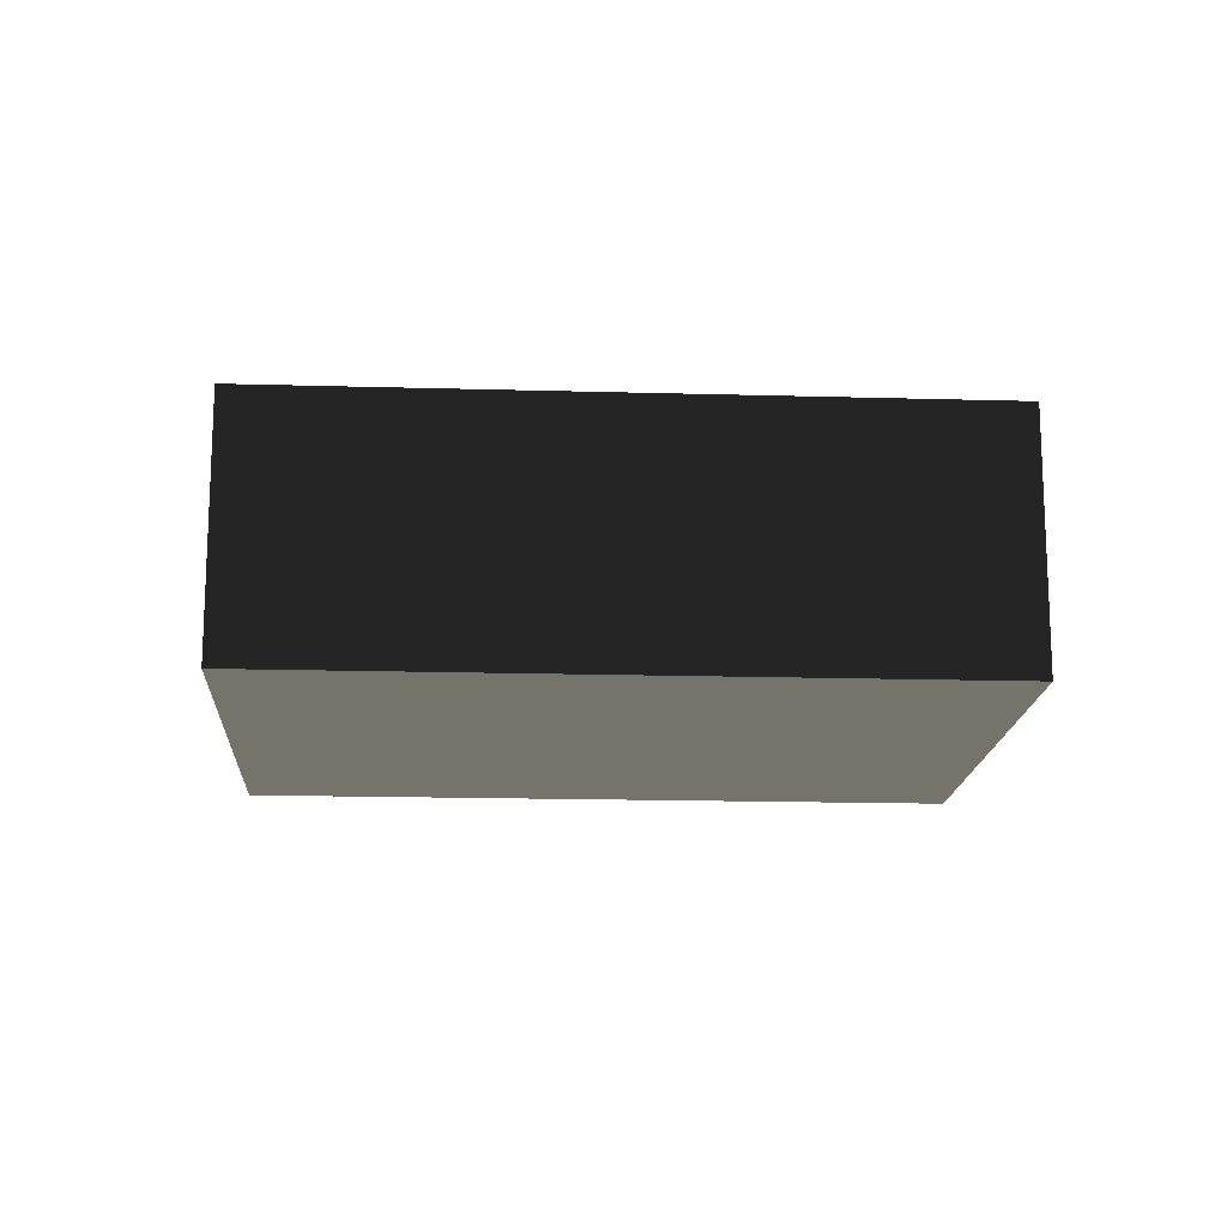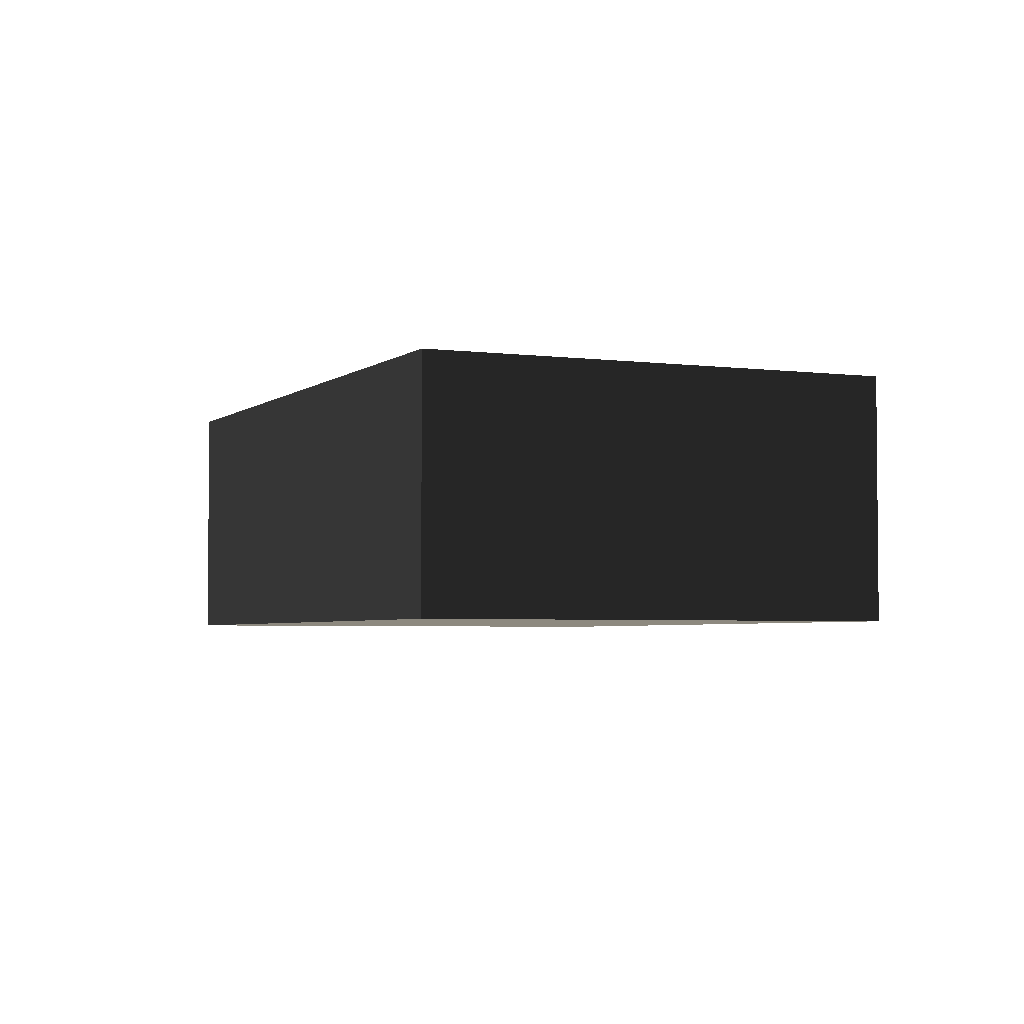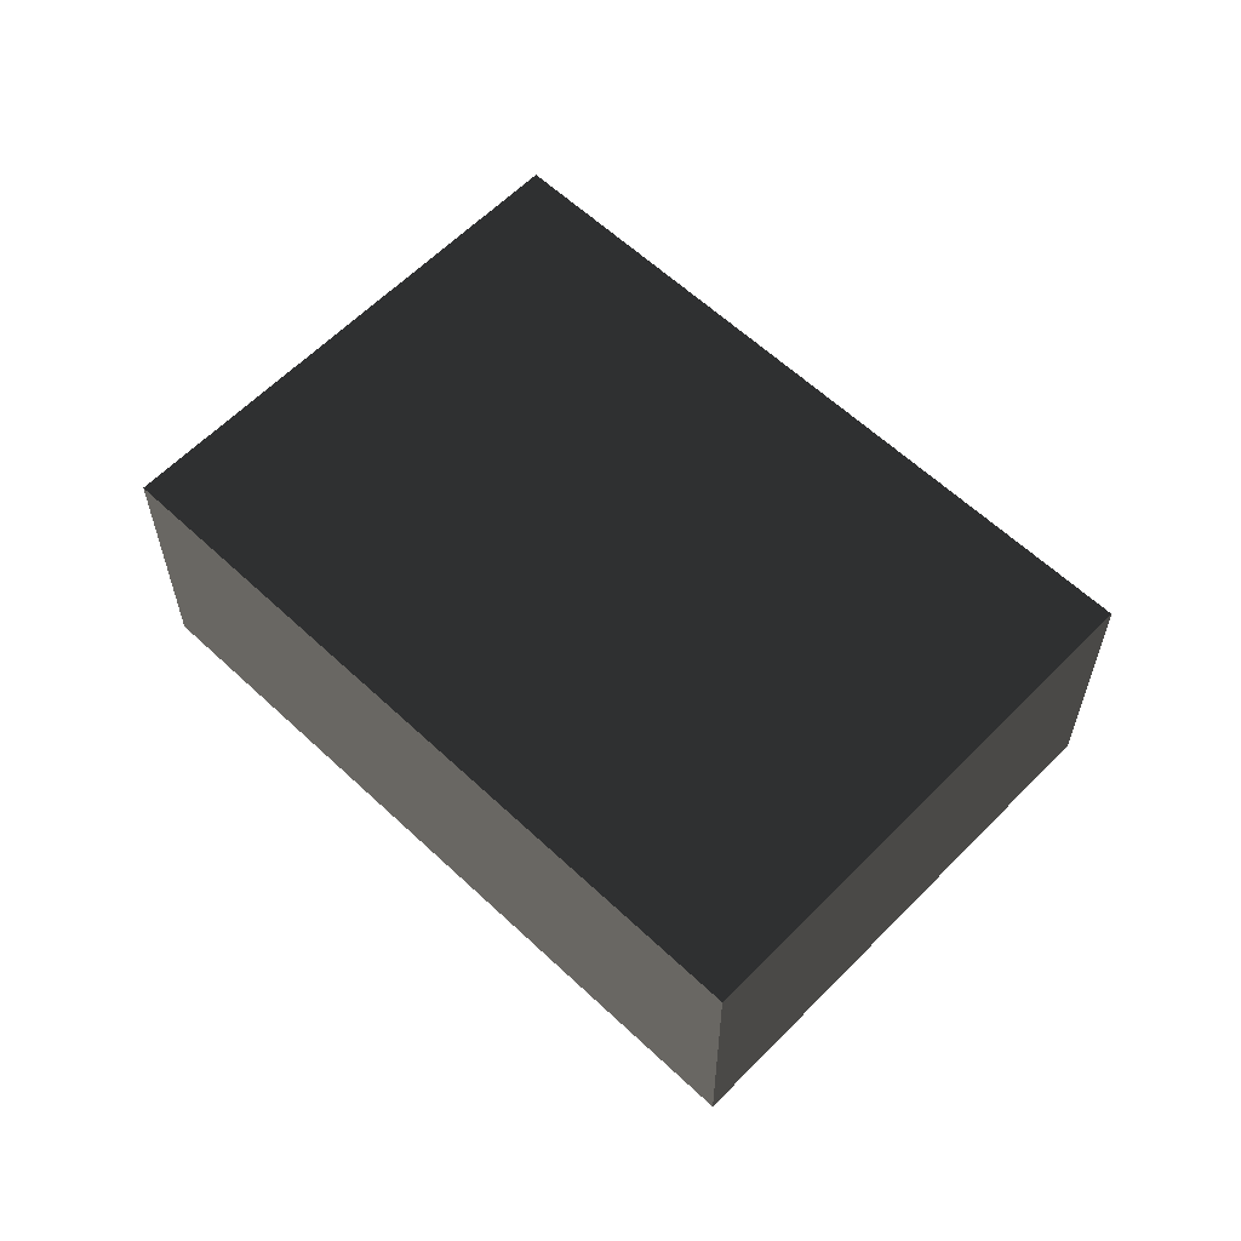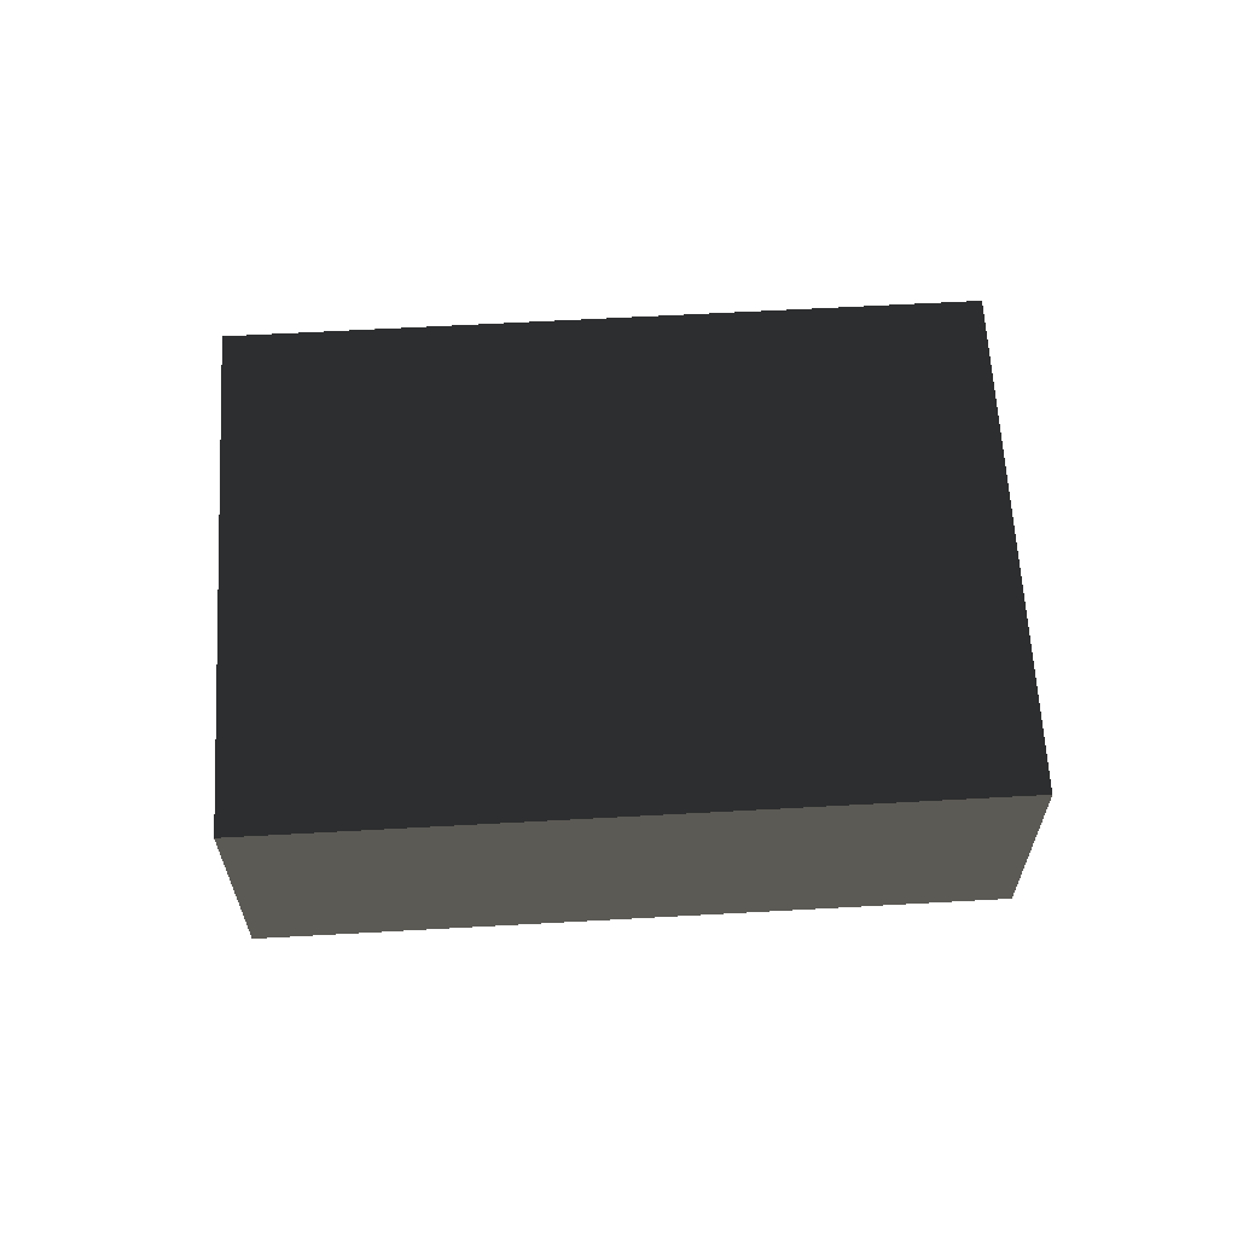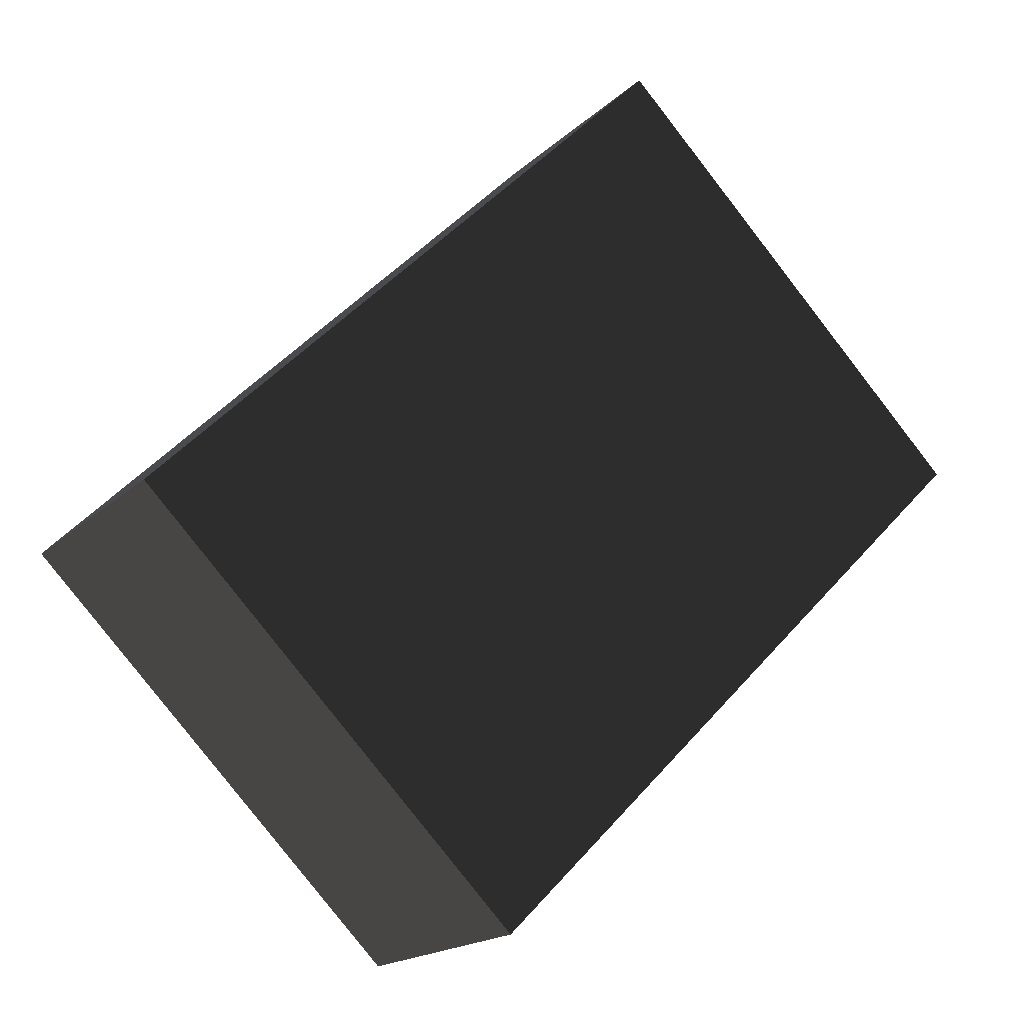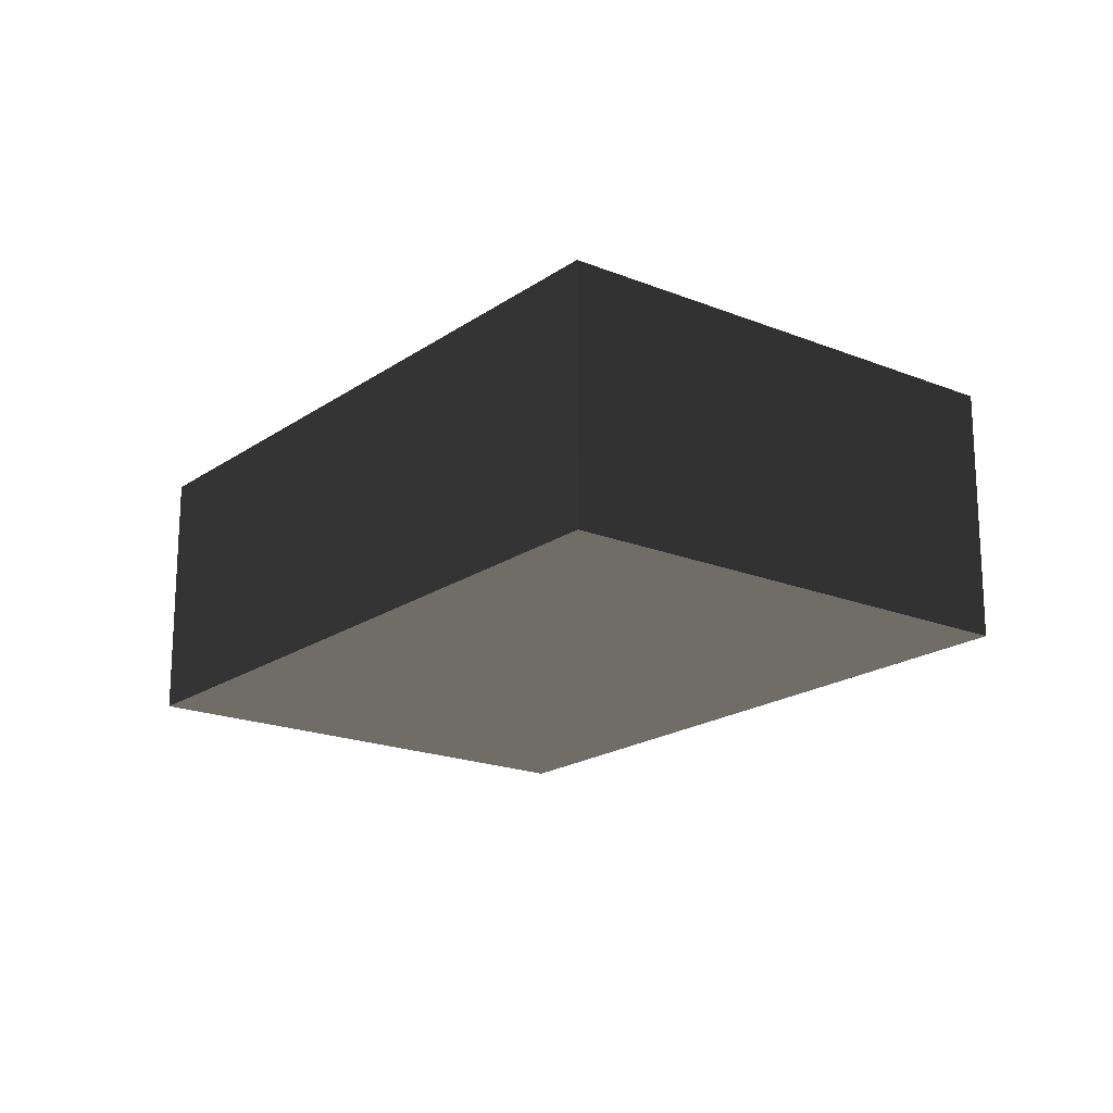
<metadata>
{"format":"obj","ext":"obj","renderer":"f3d","projection":"perspective","resolution":1024,"background":"white","views":[{"elev":-16.1,"azim":-48.4,"up":"+Y"},{"elev":-3.6,"azim":20.9,"up":"+Y"},{"elev":60.1,"azim":178.9,"up":"+Y"},{"elev":63.3,"azim":131.8,"up":"+Y"},{"elev":-17.6,"azim":-30.0,"up":"+Z"},{"elev":-19.0,"azim":7.4,"up":"+Y"}]}
</metadata>
<code>
v 0.853 0 0.147
v -0.853 0 -0.147
v -0.147 0 -0.853
v 0.147 0 0.853
v -0.853 -0.5 -0.147
v 0.853 -0.5 0.147
v -0.147 -0.5 -0.853
v 0.147 -0.5 0.853
g 1
f 7 5 3
f 2 3 5
g 2
f 4 8 1
f 6 1 8
g 3
f 7 6 5
f 8 5 6
g 4
f 3 2 1
f 4 1 2
g 5
f 5 8 2
f 4 2 8
g 6
f 6 7 1
f 3 1 7

</code>
